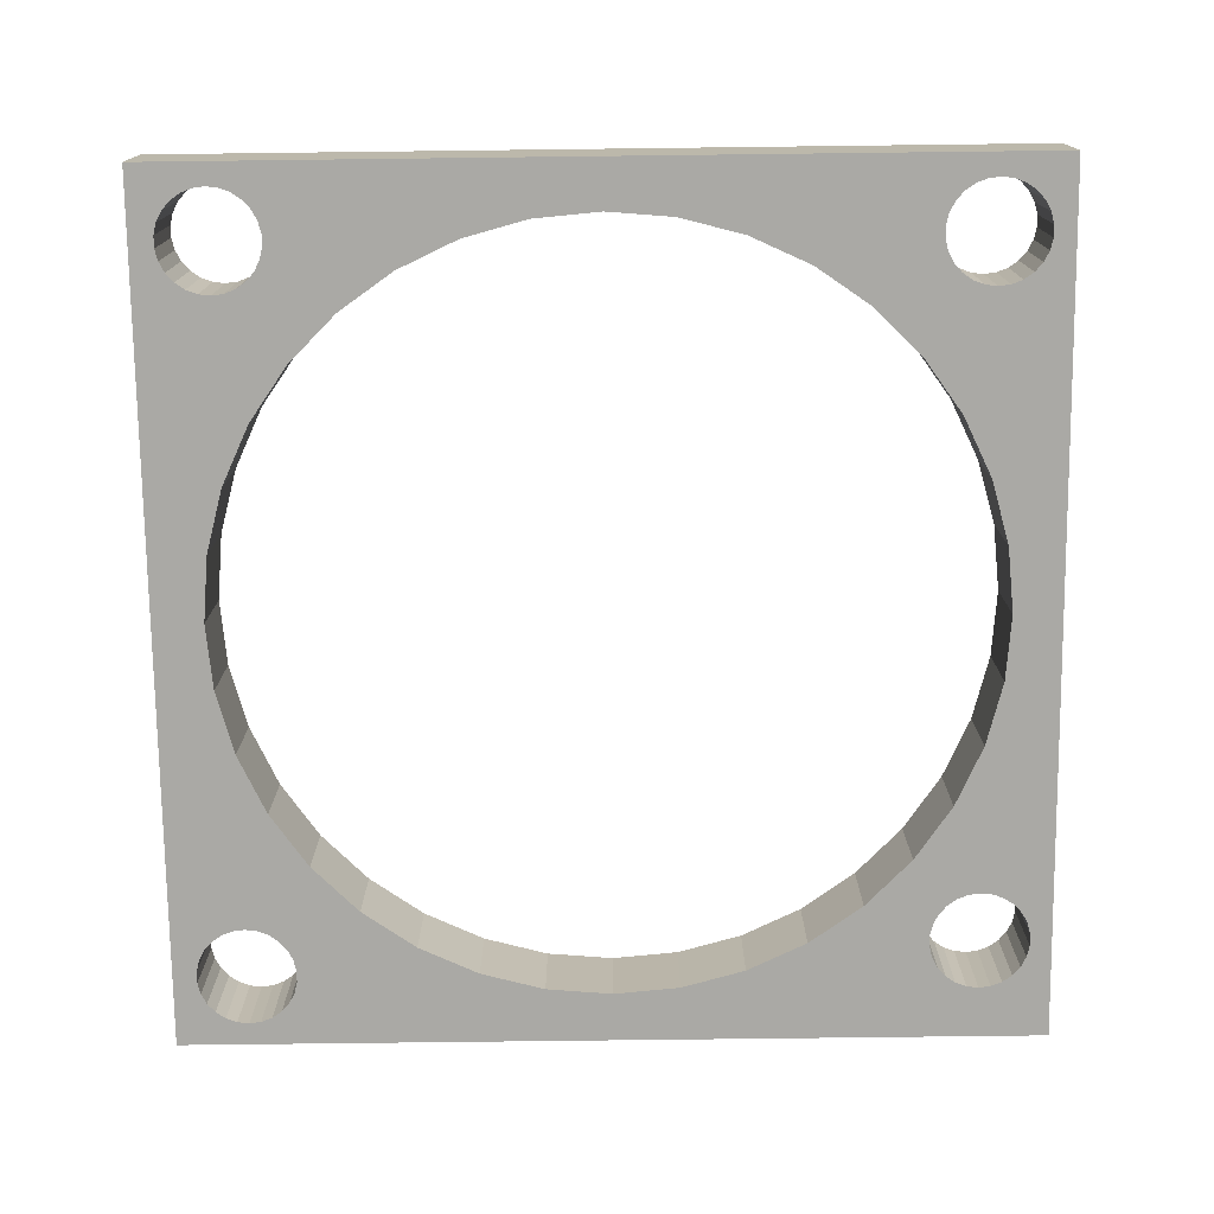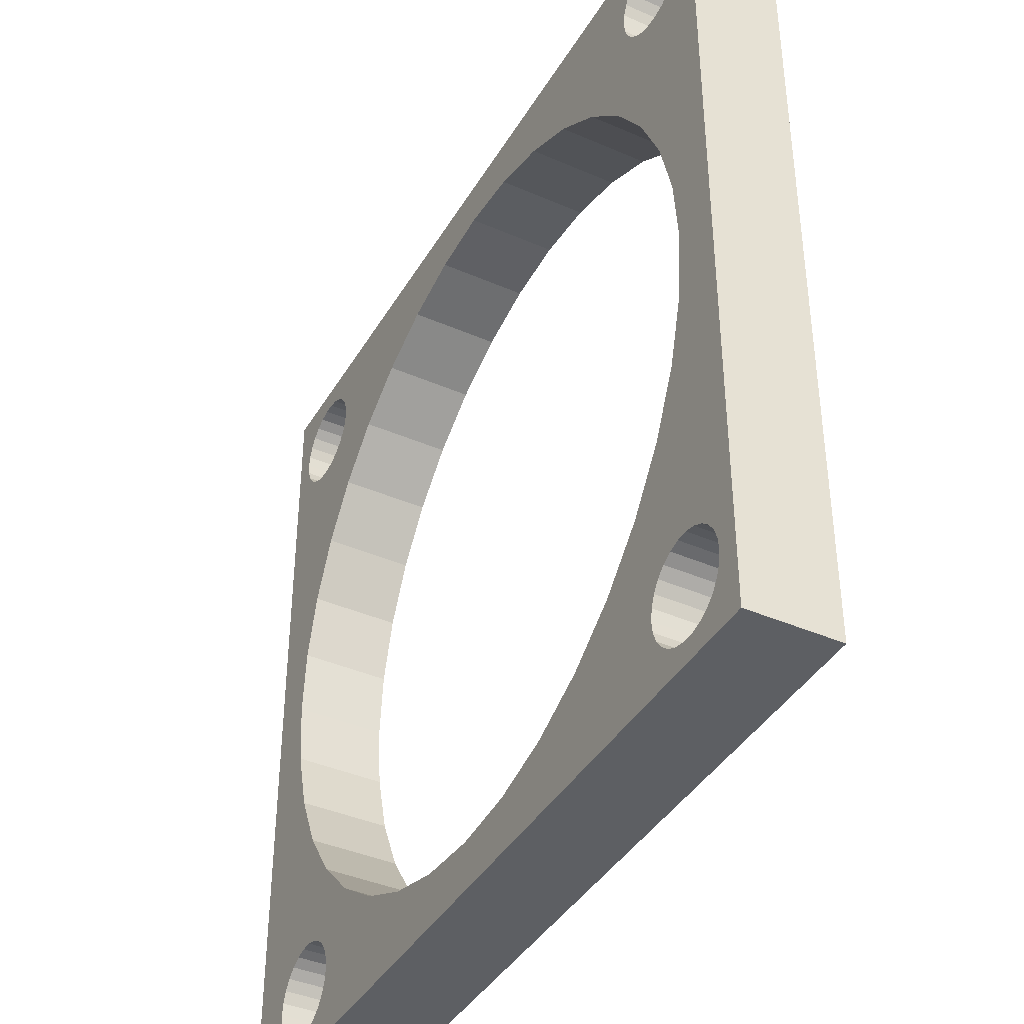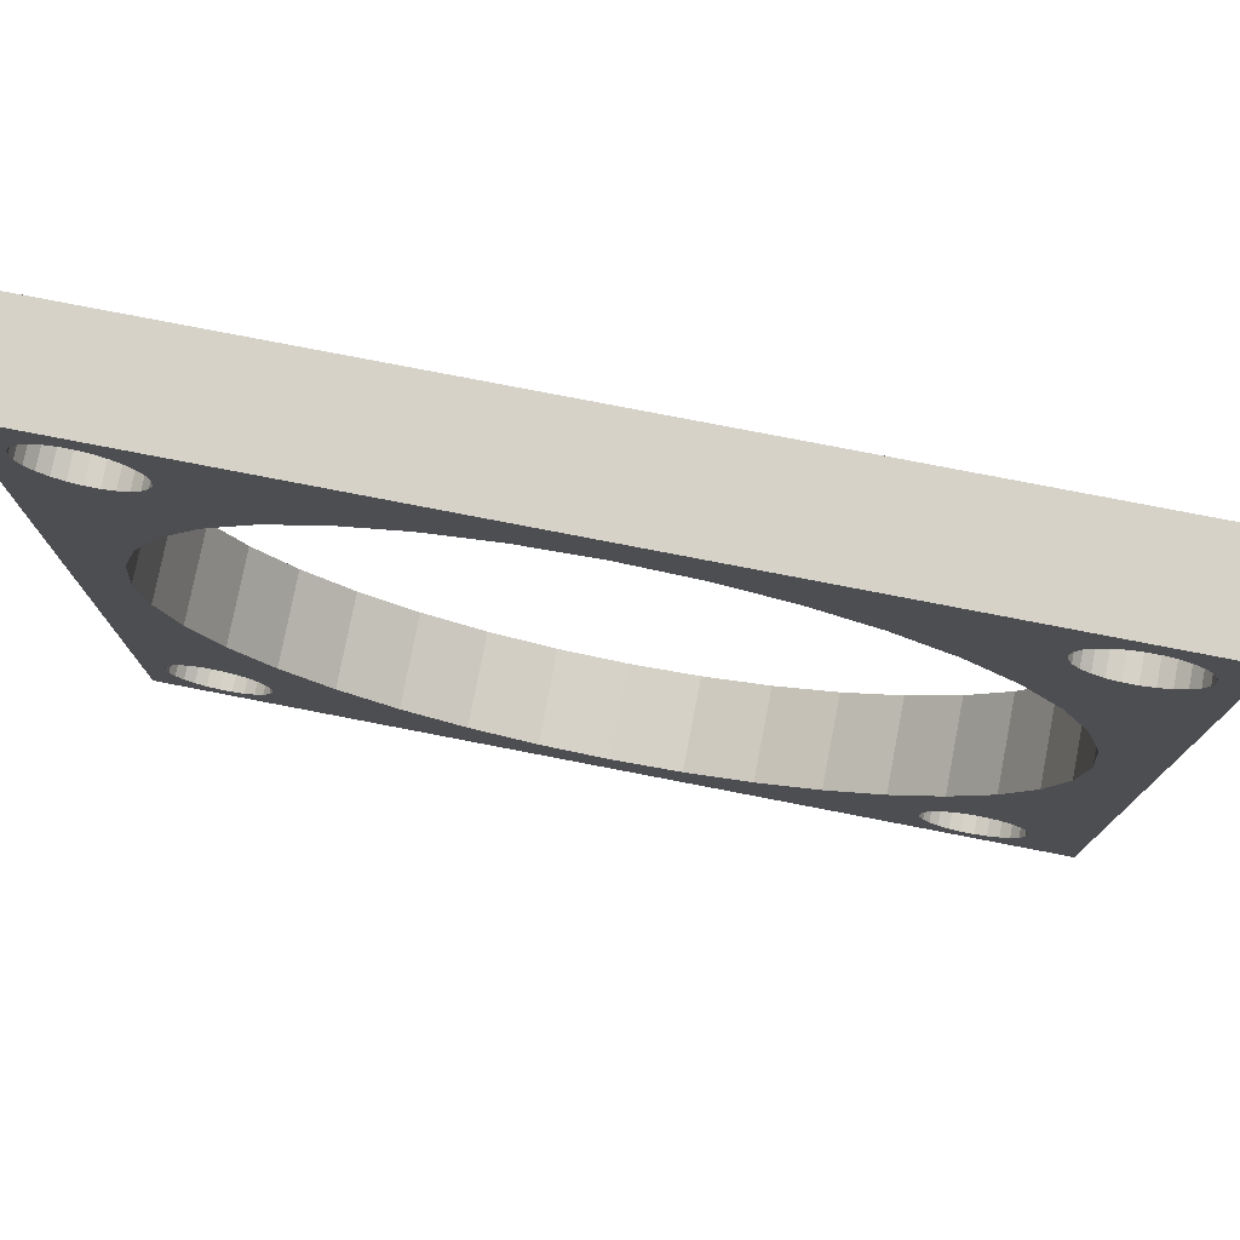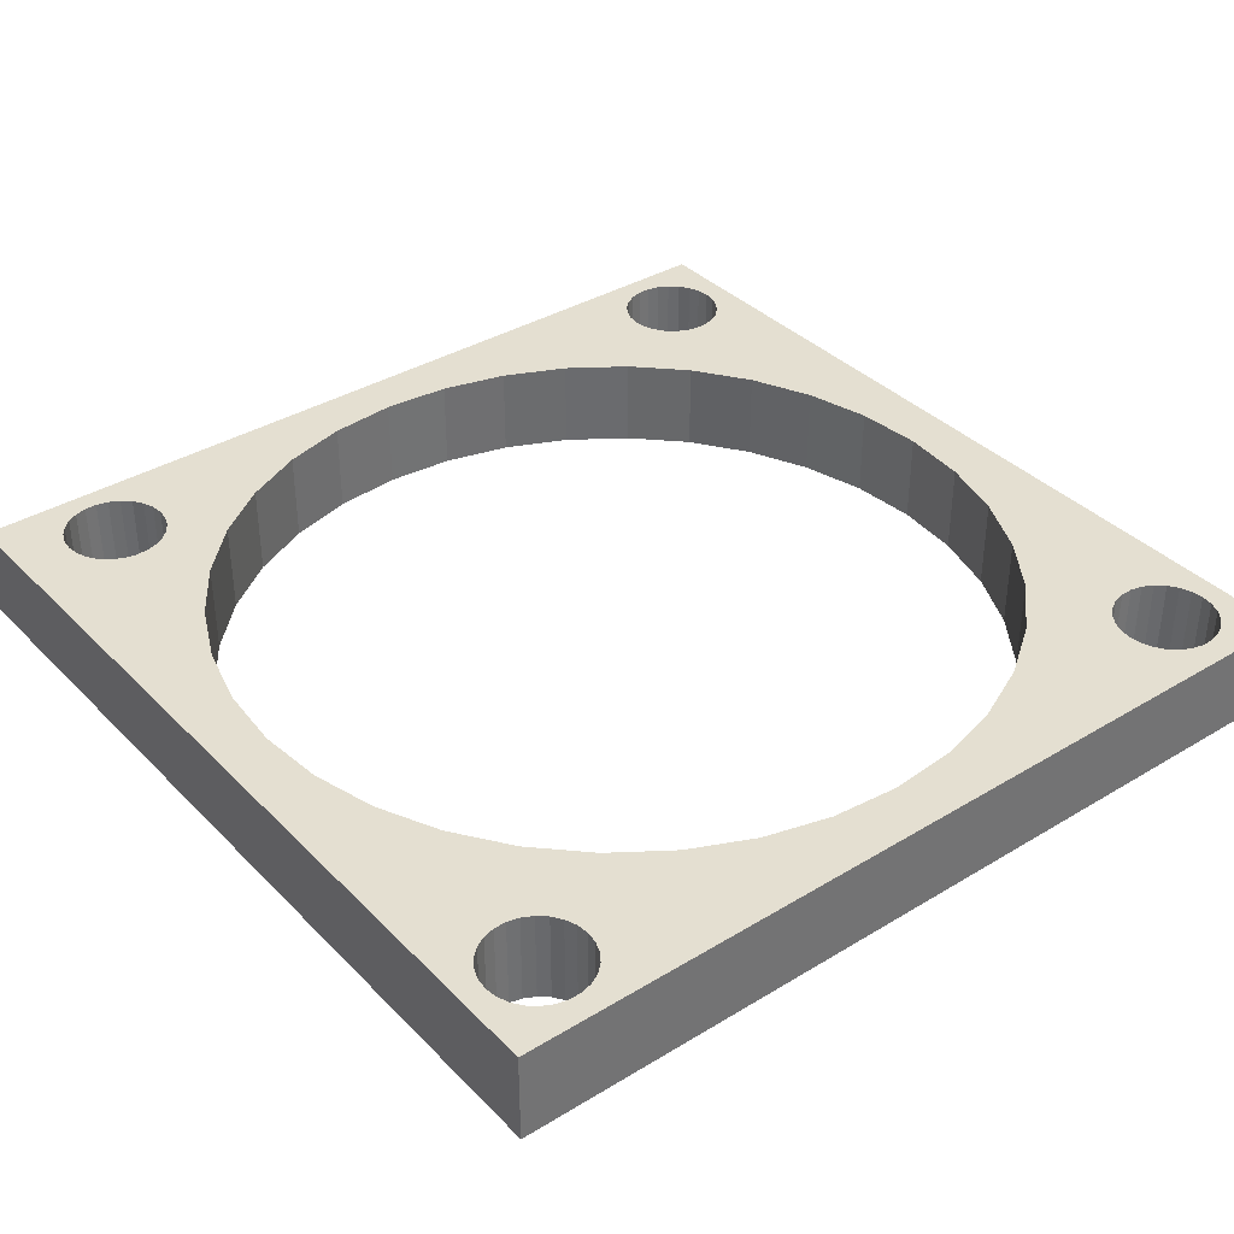
<metadata>
{"format":"obj","ext":"obj","renderer":"f3d","projection":"perspective","resolution":1024,"background":"white","views":[{"elev":-75.3,"azim":-89.3,"up":"+Z"},{"elev":-40.4,"azim":-118.1,"up":"+Y"},{"elev":77.5,"azim":11.0,"up":"+Y"},{"elev":36.8,"azim":141.9,"up":"+Z"}]}
</metadata>
<code>
v 9.6 9.629 2
v -9.6 9.629 0
v -9.6 9.629 2
v 9.6 9.629 0
v 9.6 -9.571 2
v 9.6 -9.571 0
v -9.6 -9.571 2
v -9.6 -9.571 0
v -8.371 -1.476 0
v -8.5 0 2
v -8.371 -1.476 2
v -7.987 -2.907 0
v -7.987 -2.907 2
v -7.361 -4.25 0
v -7.361 -4.25 2
v 8.371 1.476 0
v 8.5 0 0
v 8.5 0 2
v 8.371 1.476 2
v -6.511 -5.464 0
v -6.511 -5.464 2
v 7.987 2.907 0
v 7.987 2.907 2
v -5.464 -6.511 0
v -5.464 -6.511 2
v 7.361 4.25 0
v 7.361 4.25 2
v -4.25 -7.361 0
v -4.25 -7.361 2
v 6.511 5.464 0
v 6.511 5.464 2
v -2.907 -7.987 0
v -2.907 -7.987 2
v 5.464 6.511 0
v 5.464 6.511 2
v -1.476 -8.371 0
v -1.476 -8.371 2
v 4.25 7.361 0
v 4.25 7.361 2
v -0 -8.5 0
v -0 -8.5 2
v 2.907 7.987 0
v 2.907 7.987 2
v 1.476 -8.371 0
v 1.476 -8.371 2
v 1.476 8.371 0
v 1.476 8.371 2
v 2.907 -7.987 0
v 2.907 -7.987 2
v 0 8.5 0
v 0 8.5 2
v 4.25 -7.361 0
v 4.25 -7.361 2
v -1.476 8.371 0
v -1.476 8.371 2
v 5.464 -6.511 0
v 5.464 -6.511 2
v -2.907 7.987 0
v -2.907 7.987 2
v 6.511 -5.464 0
v 6.511 -5.464 2
v -4.25 7.361 0
v -4.25 7.361 2
v 7.361 -4.25 0
v 7.361 -4.25 2
v -5.464 6.511 0
v -5.464 6.511 2
v 7.987 -2.907 0
v 7.987 -2.907 2
v -6.511 5.464 0
v -6.511 5.464 2
v 8.371 -1.476 0
v 8.371 -1.476 2
v -7.361 4.25 0
v -7.361 4.25 2
v -7.987 2.907 0
v -7.987 2.907 2
v -8.371 1.476 0
v -8.371 1.476 2
v -8.5 0 0
v -8.39 -9.029 0
v -8.625 -8.905 0
v -8.625 -8.905 2
v -8.39 -9.029 2
v -8.133 -9.092 0
v -8.133 -9.092 2
v -6.932 -7.737 0
v -6.9 -8 0
v -6.9 -8 2
v -6.932 -7.737 2
v -7.867 -9.092 0
v -7.867 -9.092 2
v -7.026 -7.489 0
v -7.026 -7.489 2
v -7.61 -9.029 0
v -7.61 -9.029 2
v -7.177 -7.271 0
v -7.177 -7.271 2
v -7.375 -8.905 0
v -7.375 -8.905 2
v -7.375 -7.095 0
v -7.375 -7.095 2
v -7.177 -8.729 0
v -7.177 -8.729 2
v -7.61 -6.971 0
v -7.61 -6.971 2
v -7.026 -8.511 0
v -7.026 -8.511 2
v -6.932 -8.263 0
v -6.932 -8.263 2
v -7.867 -6.908 0
v -7.867 -6.908 2
v -8.133 -6.908 0
v -8.133 -6.908 2
v -8.39 -6.971 0
v -8.39 -6.971 2
v -8.625 -7.095 0
v -8.625 -7.095 2
v -8.823 -7.271 0
v -8.823 -7.271 2
v -8.974 -7.489 0
v -8.974 -7.489 2
v -9.068 -7.737 0
v -9.068 -7.737 2
v -9.1 -8 0
v -9.1 -8 2
v -9.068 -8.263 0
v -9.068 -8.263 2
v -8.974 -8.511 0
v -8.974 -8.511 2
v -8.823 -8.729 0
v -8.823 -8.729 2
v 6.958 -9.029 0
v 6.723 -8.905 0
v 6.723 -8.905 2
v 6.958 -9.029 2
v 7.216 -9.092 0
v 7.216 -9.092 2
v 8.416 -7.737 0
v 8.448 -8 0
v 8.448 -8 2
v 8.416 -7.737 2
v 7.481 -9.092 0
v 7.481 -9.092 2
v 8.322 -7.489 0
v 8.322 -7.489 2
v 7.738 -9.029 0
v 7.738 -9.029 2
v 8.171 -7.271 0
v 8.171 -7.271 2
v 7.973 -8.905 0
v 7.973 -8.905 2
v 7.973 -7.095 0
v 7.973 -7.095 2
v 8.171 -8.729 0
v 8.171 -8.729 2
v 7.738 -6.971 0
v 7.738 -6.971 2
v 8.322 -8.511 0
v 8.322 -8.511 2
v 8.416 -8.263 0
v 8.416 -8.263 2
v 7.481 -6.908 0
v 7.481 -6.908 2
v 7.216 -6.908 0
v 7.216 -6.908 2
v 6.958 -6.971 0
v 6.958 -6.971 2
v 6.723 -7.095 0
v 6.723 -7.095 2
v 6.525 -7.271 0
v 6.525 -7.271 2
v 6.374 -7.489 0
v 6.374 -7.489 2
v 6.28 -7.737 0
v 6.28 -7.737 2
v 6.248 -8 0
v 6.248 -8 2
v 6.28 -8.263 0
v 6.28 -8.263 2
v 6.374 -8.511 0
v 6.374 -8.511 2
v 6.525 -8.729 0
v 6.525 -8.729 2
v 7.61 6.971 0
v 7.375 7.095 0
v 7.375 7.095 2
v 7.61 6.971 2
v 7.867 6.908 0
v 7.867 6.908 2
v 9.068 8.263 0
v 9.1 8 0
v 9.1 8 2
v 9.068 8.263 2
v 8.133 6.908 0
v 8.133 6.908 2
v 8.974 8.511 0
v 8.974 8.511 2
v 8.39 6.971 0
v 8.39 6.971 2
v 8.823 8.729 0
v 8.823 8.729 2
v 8.625 7.095 0
v 8.625 7.095 2
v 8.625 8.905 0
v 8.625 8.905 2
v 8.823 7.271 0
v 8.823 7.271 2
v 8.39 9.029 0
v 8.39 9.029 2
v 8.974 7.489 0
v 8.974 7.489 2
v 9.068 7.737 0
v 9.068 7.737 2
v 8.133 9.092 0
v 8.133 9.092 2
v 7.867 9.092 0
v 7.867 9.092 2
v 7.61 9.029 0
v 7.61 9.029 2
v 7.375 8.905 0
v 7.375 8.905 2
v 7.177 8.729 0
v 7.177 8.729 2
v 7.026 8.511 0
v 7.026 8.511 2
v 6.932 8.263 0
v 6.932 8.263 2
v 6.9 8 0
v 6.9 8 2
v 6.932 7.737 0
v 6.932 7.737 2
v 7.026 7.489 0
v 7.026 7.489 2
v 7.177 7.271 0
v 7.177 7.271 2
v -8.39 6.971 0
v -8.625 7.095 0
v -8.625 7.095 2
v -8.39 6.971 2
v -8.133 6.908 0
v -8.133 6.908 2
v -6.932 8.263 0
v -6.9 8 0
v -6.9 8 2
v -6.932 8.263 2
v -7.867 6.908 0
v -7.867 6.908 2
v -7.026 8.511 0
v -7.026 8.511 2
v -7.61 6.971 0
v -7.61 6.971 2
v -7.177 8.729 0
v -7.177 8.729 2
v -7.375 7.095 0
v -7.375 7.095 2
v -7.375 8.905 0
v -7.375 8.905 2
v -7.177 7.271 0
v -7.177 7.271 2
v -7.61 9.029 0
v -7.61 9.029 2
v -7.026 7.489 0
v -7.026 7.489 2
v -6.932 7.737 0
v -6.932 7.737 2
v -7.867 9.092 0
v -7.867 9.092 2
v -8.133 9.092 0
v -8.133 9.092 2
v -8.39 9.029 0
v -8.39 9.029 2
v -8.625 8.905 0
v -8.625 8.905 2
v -8.823 8.729 0
v -8.823 8.729 2
v -8.974 8.511 0
v -8.974 8.511 2
v -9.068 8.263 0
v -9.068 8.263 2
v -9.1 8 0
v -9.1 8 2
v -9.068 7.737 0
v -9.068 7.737 2
v -8.974 7.489 0
v -8.974 7.489 2
v -8.823 7.271 0
v -8.823 7.271 2
f 1 2 3
f 4 2 1
f 5 4 1
f 6 4 5
f 7 6 5
f 8 6 7
f 3 8 7
f 2 8 3
f 9 10 11
f 12 9 11
f 12 11 13
f 14 12 13
f 14 13 15
f 16 17 18
f 16 18 19
f 20 15 21
f 22 19 23
f 20 14 15
f 22 16 19
f 24 21 25
f 24 20 21
f 26 23 27
f 26 22 23
f 28 25 29
f 28 24 25
f 30 27 31
f 30 26 27
f 32 29 33
f 32 28 29
f 34 31 35
f 34 30 31
f 36 33 37
f 38 34 35
f 36 32 33
f 38 35 39
f 40 37 41
f 40 36 37
f 42 38 39
f 42 39 43
f 44 41 45
f 44 40 41
f 46 42 43
f 46 43 47
f 48 45 49
f 48 44 45
f 50 46 47
f 50 47 51
f 52 49 53
f 52 48 49
f 54 50 51
f 54 51 55
f 56 53 57
f 58 54 55
f 56 52 53
f 58 55 59
f 60 56 57
f 60 57 61
f 62 58 59
f 62 59 63
f 64 60 61
f 64 61 65
f 66 62 63
f 66 63 67
f 68 64 65
f 68 65 69
f 70 66 67
f 70 67 71
f 72 68 69
f 72 69 73
f 74 70 71
f 17 72 73
f 74 71 75
f 17 73 18
f 76 74 75
f 76 75 77
f 78 76 77
f 78 77 79
f 80 78 79
f 80 79 10
f 9 80 10
f 81 82 83
f 81 83 84
f 85 81 84
f 85 84 86
f 87 88 89
f 87 89 90
f 91 85 86
f 91 86 92
f 93 90 94
f 95 91 92
f 93 87 90
f 95 92 96
f 97 94 98
f 99 95 96
f 99 96 100
f 97 93 94
f 101 98 102
f 103 99 100
f 103 100 104
f 101 97 98
f 105 102 106
f 107 104 108
f 107 103 104
f 105 101 102
f 109 108 110
f 109 107 108
f 111 106 112
f 88 109 110
f 111 105 106
f 88 110 89
f 113 112 114
f 113 111 112
f 115 114 116
f 115 113 114
f 117 116 118
f 117 115 116
f 119 118 120
f 119 117 118
f 121 120 122
f 121 119 120
f 123 121 122
f 123 122 124
f 125 123 124
f 125 124 126
f 127 125 126
f 127 126 128
f 129 127 128
f 129 128 130
f 131 129 130
f 131 130 132
f 82 131 132
f 82 132 83
f 133 134 135
f 133 135 136
f 137 133 136
f 137 136 138
f 139 140 141
f 139 141 142
f 143 137 138
f 143 138 144
f 145 142 146
f 147 143 144
f 145 139 142
f 147 144 148
f 149 146 150
f 151 147 148
f 151 148 152
f 149 145 146
f 153 150 154
f 155 151 152
f 155 152 156
f 153 149 150
f 157 154 158
f 159 156 160
f 159 155 156
f 157 153 154
f 161 160 162
f 161 159 160
f 163 158 164
f 140 161 162
f 163 157 158
f 140 162 141
f 165 164 166
f 165 163 164
f 167 166 168
f 167 165 166
f 169 168 170
f 169 167 168
f 171 170 172
f 171 169 170
f 173 172 174
f 173 171 172
f 175 173 174
f 175 174 176
f 177 175 176
f 177 176 178
f 179 177 178
f 179 178 180
f 181 179 180
f 181 180 182
f 183 181 182
f 183 182 184
f 134 183 184
f 134 184 135
f 185 186 187
f 185 187 188
f 189 185 188
f 189 188 190
f 191 192 193
f 191 193 194
f 195 189 190
f 195 190 196
f 197 194 198
f 199 195 196
f 197 191 194
f 199 196 200
f 201 198 202
f 203 199 200
f 203 200 204
f 201 197 198
f 205 202 206
f 207 203 204
f 207 204 208
f 205 201 202
f 209 206 210
f 211 208 212
f 211 207 208
f 209 205 206
f 213 212 214
f 213 211 212
f 215 210 216
f 192 213 214
f 215 209 210
f 192 214 193
f 217 216 218
f 217 215 216
f 219 218 220
f 219 217 218
f 221 220 222
f 221 219 220
f 223 222 224
f 223 221 222
f 225 224 226
f 225 223 224
f 227 225 226
f 227 226 228
f 229 227 228
f 229 228 230
f 231 229 230
f 231 230 232
f 233 231 232
f 233 232 234
f 235 233 234
f 235 234 236
f 186 235 236
f 186 236 187
f 237 238 239
f 237 239 240
f 241 237 240
f 241 240 242
f 243 244 245
f 243 245 246
f 247 241 242
f 247 242 248
f 249 246 250
f 251 247 248
f 249 243 246
f 251 248 252
f 253 250 254
f 255 251 252
f 255 252 256
f 253 249 250
f 257 254 258
f 259 255 256
f 259 256 260
f 257 253 254
f 261 258 262
f 263 260 264
f 263 259 260
f 261 257 258
f 265 264 266
f 265 263 264
f 267 262 268
f 244 265 266
f 267 261 262
f 244 266 245
f 269 268 270
f 269 267 268
f 271 270 272
f 271 269 270
f 273 272 274
f 273 271 272
f 275 274 276
f 275 273 274
f 277 276 278
f 277 275 276
f 279 277 278
f 279 278 280
f 281 279 280
f 281 280 282
f 283 281 282
f 283 282 284
f 285 283 284
f 285 284 286
f 287 285 286
f 287 286 288
f 238 287 288
f 238 288 239
f 151 155 6
f 159 6 155
f 147 151 6
f 161 6 159
f 143 147 6
f 140 6 161
f 137 143 6
f 139 6 140
f 145 6 139
f 60 163 165
f 60 165 167
f 60 167 169
f 56 169 171
f 56 171 173
f 56 173 175
f 56 60 169
f 64 149 153
f 64 153 157
f 64 157 163
f 64 163 60
f 52 175 177
f 52 56 175
f 52 177 179
f 52 179 181
f 68 6 145
f 68 145 149
f 68 149 64
f 48 52 181
f 48 181 183
f 48 183 134
f 72 6 68
f 44 48 134
f 44 134 133
f 17 6 72
f 40 44 133
f 40 137 6
f 40 133 137
f 99 32 36
f 99 103 32
f 203 22 26
f 203 207 22
f 107 28 32
f 107 32 103
f 211 16 22
f 211 22 207
f 199 203 26
f 95 36 40
f 95 99 36
f 213 17 16
f 213 16 211
f 109 28 107
f 195 199 26
f 91 95 40
f 88 28 109
f 24 28 88
f 189 26 30
f 189 195 26
f 87 24 88
f 185 189 30
f 93 24 87
f 186 185 30
f 97 24 93
f 4 213 192
f 4 17 213
f 4 192 191
f 4 191 197
f 4 197 201
f 8 40 6
f 8 91 40
f 8 82 81
f 8 81 85
f 8 85 91
f 235 186 30
f 131 82 8
f 205 4 201
f 129 131 8
f 209 4 205
f 127 129 8
f 215 4 209
f 34 231 233
f 34 233 235
f 34 235 30
f 20 97 101
f 20 101 105
f 20 105 111
f 20 24 97
f 229 231 34
f 125 127 8
f 217 4 215
f 123 125 8
f 38 225 227
f 38 227 229
f 38 229 34
f 14 20 111
f 14 111 113
f 14 113 115
f 14 115 117
f 42 221 223
f 42 223 225
f 42 225 38
f 12 117 119
f 12 119 121
f 12 14 117
f 46 219 221
f 46 221 42
f 9 121 123
f 9 12 121
f 80 123 8
f 80 9 123
f 259 66 70
f 255 259 70
f 263 66 259
f 251 255 70
f 265 66 263
f 247 70 74
f 247 251 70
f 244 62 66
f 244 66 265
f 241 247 74
f 243 62 244
f 237 241 74
f 249 58 62
f 249 62 243
f 238 74 76
f 238 237 74
f 253 58 249
f 287 238 76
f 257 58 253
f 257 54 58
f 285 287 76
f 285 76 78
f 261 54 257
f 283 285 78
f 283 78 80
f 2 283 80
f 2 267 269
f 2 269 271
f 2 271 273
f 2 273 275
f 2 275 277
f 2 277 279
f 2 279 281
f 2 281 283
f 2 4 217
f 2 217 219
f 2 219 267
f 267 219 261
f 261 219 50
f 50 219 46
f 261 50 54
f 4 6 17
f 8 2 80
f 156 152 5
f 5 160 156
f 152 148 5
f 5 162 160
f 148 144 5
f 5 141 162
f 144 138 5
f 5 142 141
f 5 146 142
f 164 61 166
f 166 61 168
f 168 61 170
f 170 57 172
f 172 57 174
f 174 57 176
f 61 57 170
f 150 65 154
f 154 65 158
f 158 65 164
f 164 65 61
f 176 53 178
f 57 53 176
f 178 53 180
f 180 53 182
f 5 69 146
f 146 69 150
f 150 69 65
f 53 49 182
f 182 49 184
f 184 49 135
f 5 73 69
f 49 45 135
f 135 45 136
f 5 18 73
f 45 41 136
f 138 41 5
f 136 41 138
f 33 100 37
f 104 100 33
f 23 204 27
f 208 204 23
f 29 108 33
f 33 108 104
f 19 212 23
f 23 212 208
f 204 200 27
f 37 96 41
f 100 96 37
f 18 214 19
f 19 214 212
f 29 110 108
f 200 196 27
f 96 92 41
f 29 89 110
f 29 25 89
f 27 190 31
f 196 190 27
f 25 90 89
f 190 188 31
f 25 94 90
f 188 187 31
f 25 98 94
f 214 1 193
f 18 1 214
f 193 1 194
f 194 1 198
f 198 1 202
f 41 7 5
f 92 7 41
f 83 7 84
f 84 7 86
f 86 7 92
f 187 236 31
f 83 132 7
f 1 206 202
f 132 130 7
f 1 210 206
f 130 128 7
f 1 216 210
f 232 35 234
f 234 35 236
f 236 35 31
f 98 21 102
f 102 21 106
f 106 21 112
f 25 21 98
f 232 230 35
f 128 126 7
f 1 218 216
f 126 124 7
f 226 39 228
f 228 39 230
f 230 39 35
f 21 15 112
f 112 15 114
f 114 15 116
f 116 15 118
f 222 43 224
f 224 43 226
f 226 43 39
f 118 13 120
f 120 13 122
f 15 13 118
f 220 47 222
f 222 47 43
f 122 11 124
f 13 11 122
f 124 10 7
f 11 10 124
f 67 260 71
f 260 256 71
f 67 264 260
f 256 252 71
f 67 266 264
f 71 248 75
f 252 248 71
f 63 245 67
f 67 245 266
f 248 242 75
f 63 246 245
f 242 240 75
f 59 250 63
f 63 250 246
f 75 239 77
f 240 239 75
f 59 254 250
f 239 288 77
f 59 258 254
f 55 258 59
f 288 286 77
f 77 286 79
f 55 262 258
f 286 284 79
f 79 284 10
f 284 3 10
f 268 3 270
f 270 3 272
f 272 3 274
f 274 3 276
f 276 3 278
f 278 3 280
f 280 3 282
f 282 3 284
f 1 3 218
f 218 3 220
f 220 3 268
f 220 268 262
f 220 262 51
f 220 51 47
f 51 262 55
f 5 1 18
f 3 7 10

</code>
